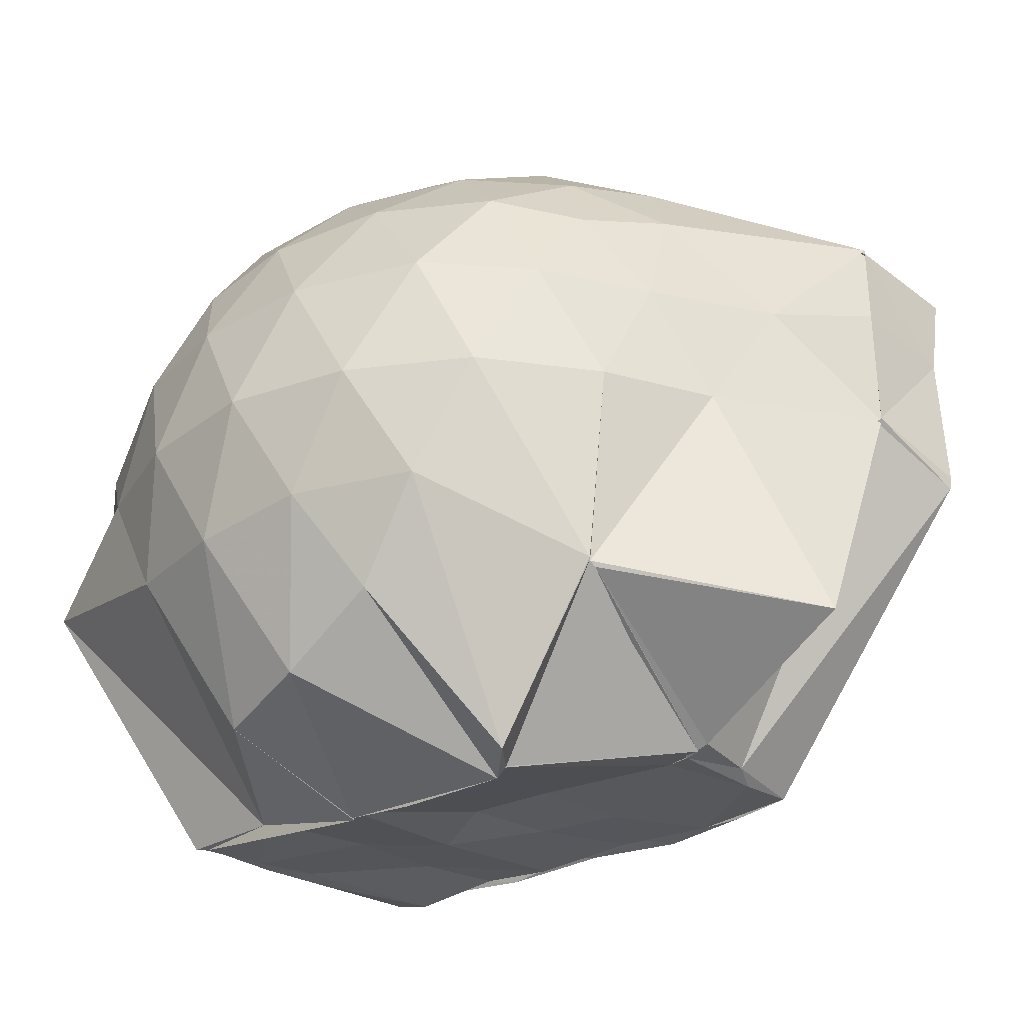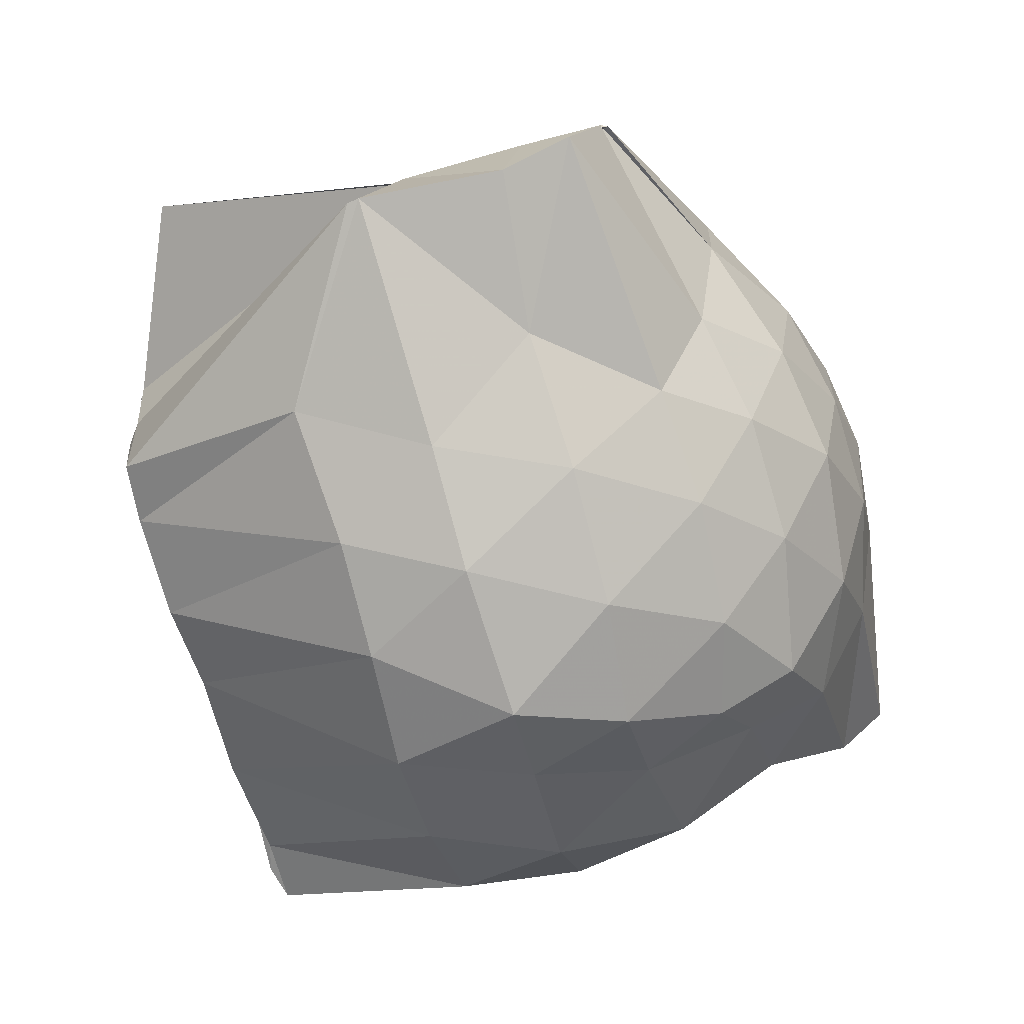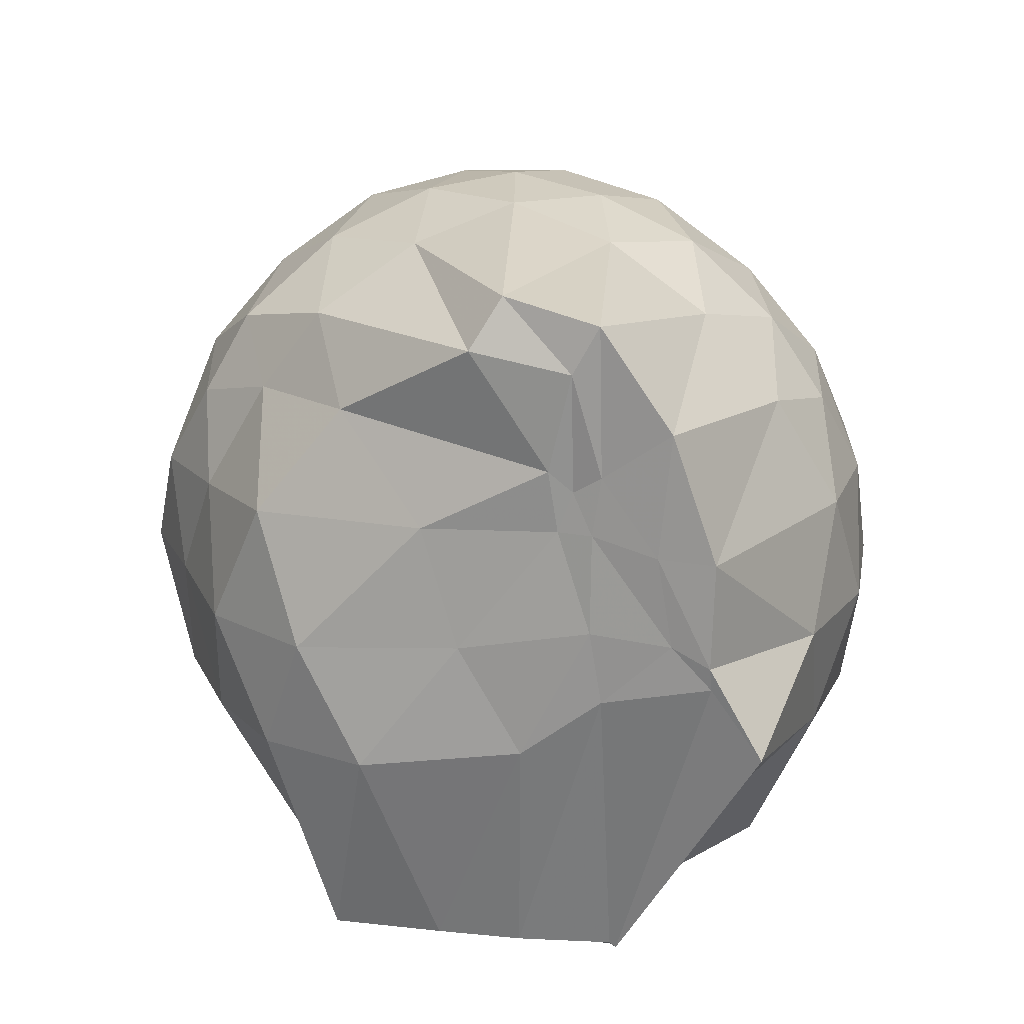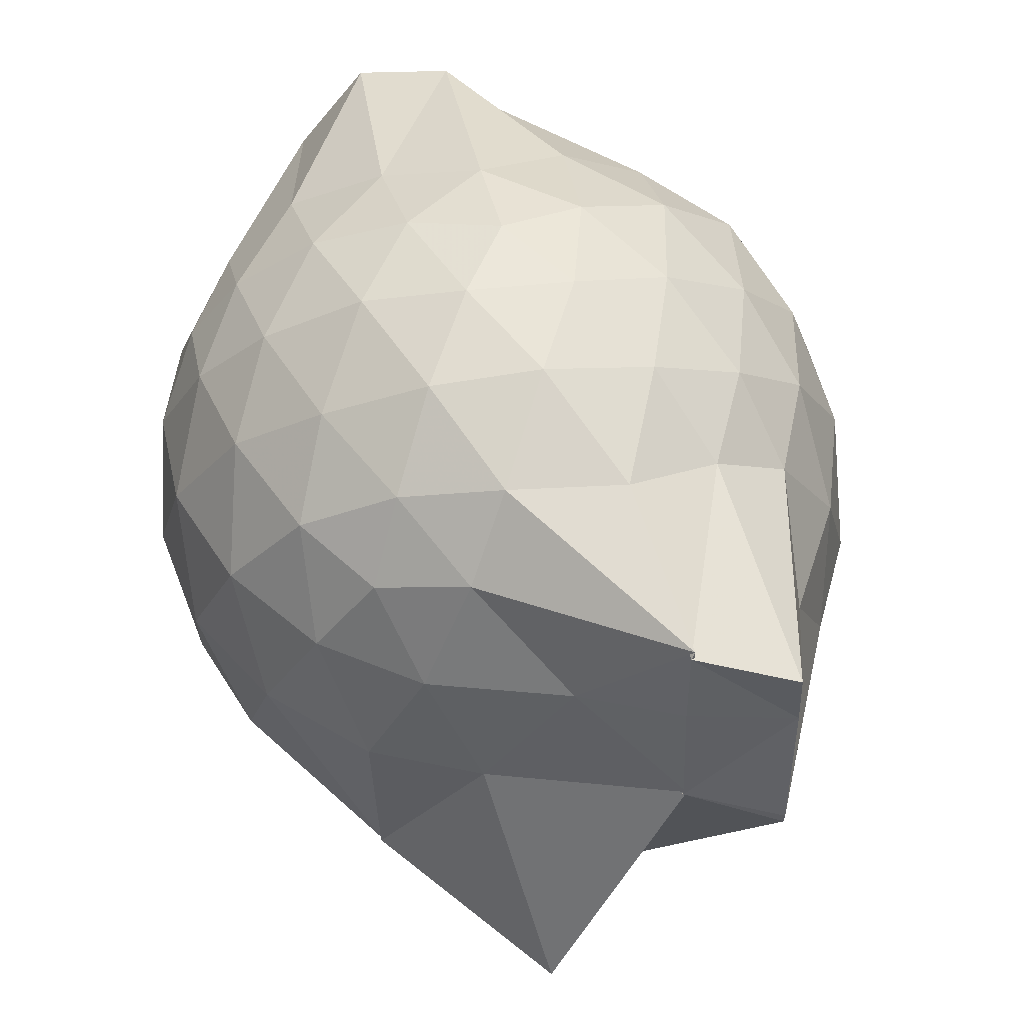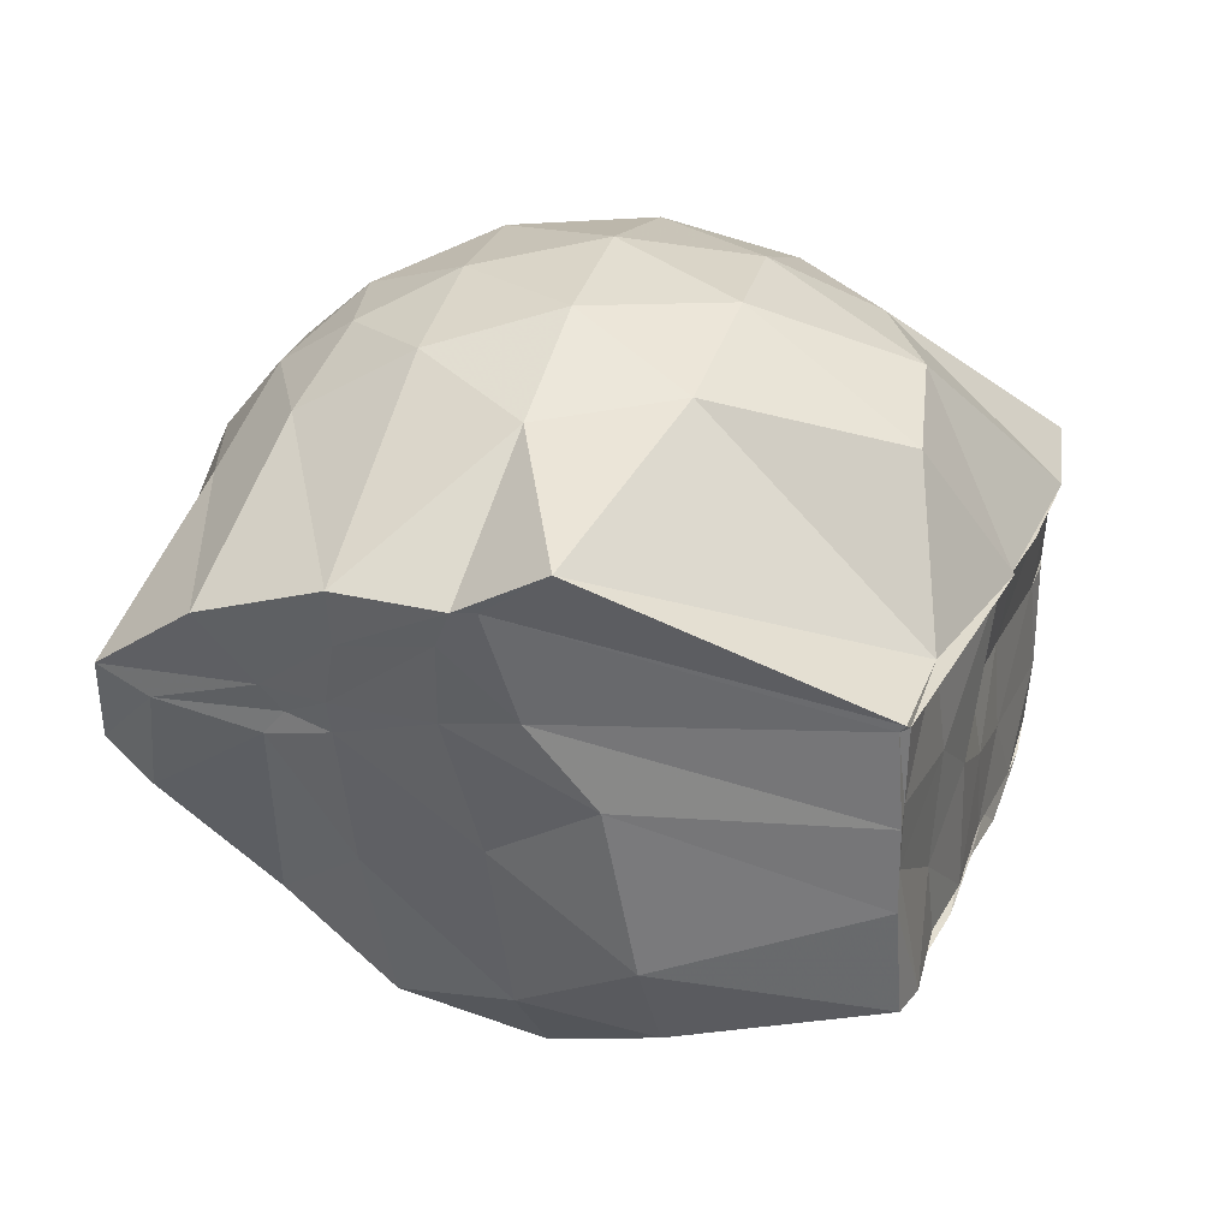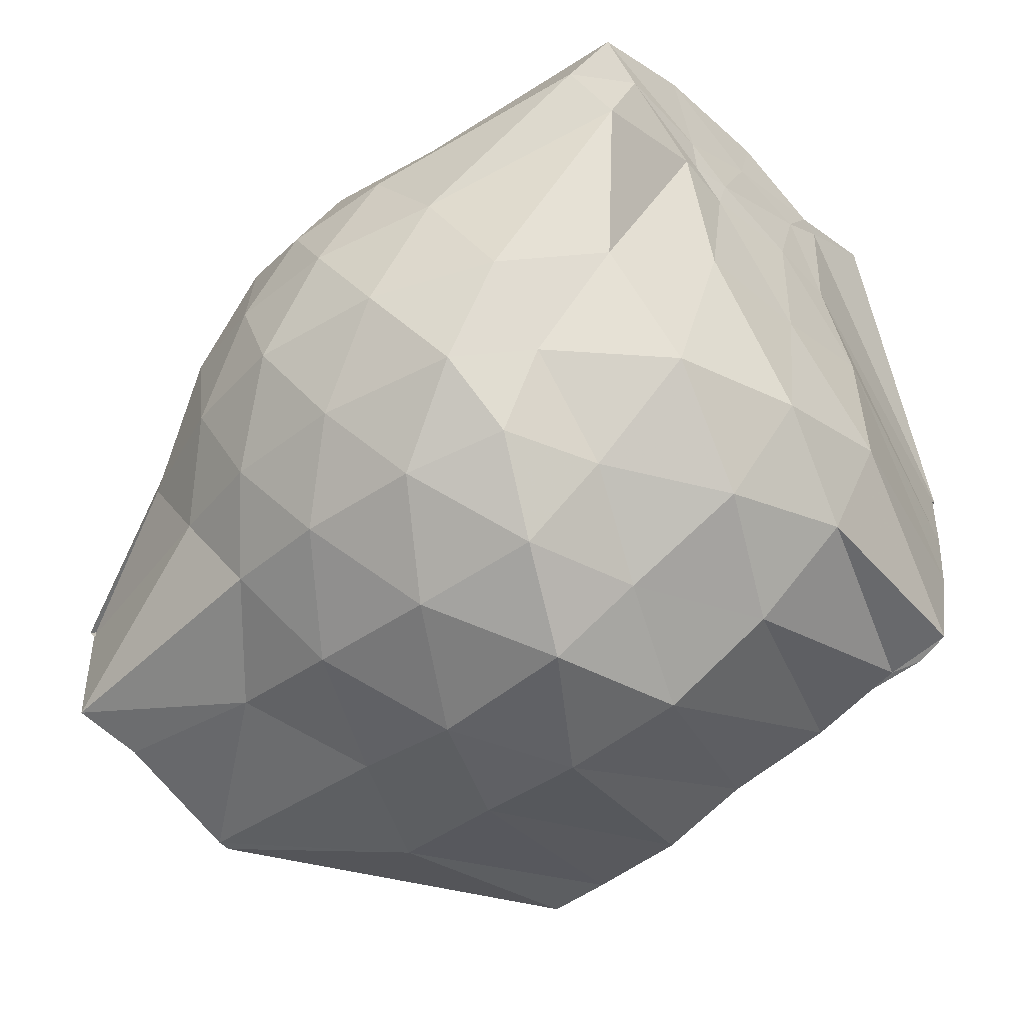
<metadata>
{"format":"obj","ext":"obj","renderer":"f3d","projection":"perspective","resolution":1024,"background":"white","views":[{"elev":-28.1,"azim":-140.7,"up":"+Z"},{"elev":-66.6,"azim":-73.9,"up":"+Y"},{"elev":19.0,"azim":92.2,"up":"+Z"},{"elev":46.4,"azim":-100.8,"up":"+Z"},{"elev":26.1,"azim":108.1,"up":"+Y"},{"elev":-65.5,"azim":40.3,"up":"+Y"}]}
</metadata>
<code>
v -2.428 -0.3442 0.2673
v -2.39 -0.3491 -1.423
v -1.589 -0.188 -0.2695
v -1.566 -0.1262 -0.2294
v -1.525 0.02478 -0.1183
v -1.933 0.2729 -0.1576
v -2.132 0.3922 -0.2061
v -2.354 0.3898 -0.151
v -2.627 0.3309 -0.126
v -2.896 0.215 -0.1482
v -3.068 0.07164 -0.2023
v -3.16 -0.1358 -0.1433
v -3.459 -0.5755 -0.1192
v -3.464 -0.5661 -0.1355
v -3.52 -0.806 -0.2005
v -2.926 -0.9217 -0.1516
v -2.677 -1.025 -0.1303
v -2.399 -1.086 -0.1503
v -2.169 -1.075 -0.2146
v -2.026 -0.9179 -0.1638
v -1.797 -0.7133 -0.1487
v -1.59 -0.2422 -0.2236
v -1.57 -0.1458 -0.3631
v -1.531 -0.002566 -0.4001
v -1.501 0.1224 -0.4032
v -1.965 0.4201 -0.4098
v -2.23 0.494 -0.4042
v -2.515 0.4851 -0.3864
v -2.811 0.3833 -0.3763
v -3.036 0.2102 -0.4029
v -3.194 -0.01744 -0.4144
v -3.328 -0.3409 -0.3716
v -3.468 -0.5643 -0.324
v -3.491 -0.819 -0.3616
v -3.14 -0.9211 -0.4015
v -2.86 -1.075 -0.3808
v -2.559 -1.172 -0.3853
v -2.269 -1.188 -0.418
v -2.064 -1.062 -0.4167
v -1.795 -0.9093 -0.3915
v -1.654 -0.5262 -0.3791
v -1.595 -0.2209 -0.3629
v -1.526 0.03112 -0.6033
v -1.5 0.1152 -0.6431
v -1.804 0.3654 -0.6782
v -2.079 0.4954 -0.678
v -2.378 0.5342 -0.6635
v -2.678 0.4794 -0.6671
v -2.948 0.334 -0.6671
v -3.154 0.1173 -0.6832
v -3.275 -0.1387 -0.6769
v -3.463 -0.5815 -0.6121
v -3.469 -0.5717 -0.6108
v -3.515 -0.8086 -0.6919
v -2.985 -1.041 -0.6728
v -2.724 -1.168 -0.6682
v -2.386 -1.245 -0.6557
v -2.172 -1.147 -0.6669
v -1.886 -1.031 -0.6825
v -1.691 -0.8137 -0.6818
v -1.624 -0.4439 -0.6521
v -1.564 -0.1484 -0.589
v -1.506 0.1195 -0.6945
v -1.472 0.232 -0.8475
v -1.961 0.3893 -0.9532
v -2.249 0.4761 -0.9637
v -2.526 0.4729 -0.9343
v -2.806 0.3774 -0.9311
v -3.086 0.09304 -1.124
v -3.087 0.09403 -1.135
v -3.489 -0.265 -1.242
v -3.457 -0.5687 -0.6188
v -3.511 -0.8087 -0.7195
v -3.113 -0.9382 -0.9631
v -2.829 -1.078 -0.9337
v -2.574 -1.156 -0.9371
v -2.293 -1.156 -0.9597
v -2.026 -1.048 -0.9684
v -1.782 -0.9027 -0.9562
v -1.643 -0.6718 -0.9517
v -1.596 -0.3021 -0.8943
v -1.563 -0.1216 -0.7528
v -1.695 -0.07939 -1.436
v -1.944 -0.06665 -1.434
v -2.159 0.258 -1.344
v -2.405 0.3307 -1.293
v -2.64 0.3441 -1.156
v -2.812 0.06482 -1.501
v -3.089 0.09325 -1.126
v -3.092 0.0819 -1.148
v -3.074 -0.3536 -1.424
v -3.048 -0.5272 -1.424
v -3.023 -0.7414 -1.429
v -2.884 -0.7492 -1.443
v -2.655 -0.8002 -1.439
v -2.438 -0.7662 -1.434
v -2.182 -0.7572 -1.445
v -1.946 -0.7533 -1.426
v -1.79 -0.7485 -1.43
v -1.74 -0.4996 -1.427
v -1.72 -0.3083 -1.431
v -1.695 -0.09416 -1.424
v -1.57 -0.1922 -0.0006237
v -1.564 -0.133 0.1084
v -1.972 0.1053 0.03472
v -2.179 0.2699 -0.02454
v -2.441 0.2294 0.02926
v -2.732 0.1322 0.03506
v -2.973 -0.001629 -0.01859
v -3.053 -0.2341 0.04088
v -3.086 -0.5082 0.03813
v -3 -0.7335 -0.0238
v -2.769 -0.8414 0.02793
v -2.493 -0.9238 0.03165
v -2.178 -0.9727 -0.03169
v -1.997 -0.7814 0.02238
v -1.624 -0.4161 0.03559
v -1.654 -0.3432 0.1507
v -2.077 -0.1124 0.1744
v -2.256 0.08175 0.1391
v -2.53 0.004195 0.1807
v -2.804 -0.1065 0.1478
v -2.83 -0.3627 0.1788
v -2.826 -0.6205 0.1372
v -2.576 -0.7074 0.1779
v -2.273 -0.774 0.1391
v -2.074 -0.5634 0.1693
v -2.185 -0.3382 0.2427
v -2.332 -0.1365 0.2321
v -2.603 -0.2291 0.2389
v -2.613 -0.4781 0.2338
v -2.361 -0.5475 0.2394
v -1.719 -0.09321 -1.439
v -2.28 -0.03155 -1.513
v -2.28 -0.02629 -1.509
v -2.726 -0.02283 -1.523
v -2.748 -0.0268 -1.498
v -3.052 -0.3472 -1.439
v -3.017 -0.3515 -1.445
v -3.022 -0.592 -1.443
v -2.784 -0.7496 -1.443
v -2.587 -0.7498 -1.427
v -2.356 -0.7498 -1.426
v -2.098 -0.7495 -1.425
v -1.876 -0.7498 -1.447
v -1.767 -0.4211 -1.421
v -1.739 -0.2664 -1.43
v -1.96 -0.06655 -1.431
v -2.28 -0.03223 -1.505
v -2.449 -0.02616 -1.522
v -2.747 -0.02852 -1.5
v -2.953 -0.3724 -1.439
v -2.649 -0.5664 -1.435
v -2.536 -0.7505 -1.427
v -2.283 -0.7486 -1.441
v -2.04 -0.5698 -1.422
v -2.049 -0.3112 -1.438
v -2.276 -0.02779 -1.491
v -2.438 -0.0307 -1.494
v -2.606 -0.3496 -1.428
v -2.452 -0.5286 -1.437
v -2.226 -0.4321 -1.447
f 3 23 4
f 4 23 24
f 4 24 5
f 5 24 25
f 5 25 6
f 6 25 26
f 6 26 7
f 7 26 27
f 7 27 8
f 8 27 28
f 8 28 9
f 9 28 29
f 9 29 10
f 10 29 30
f 10 30 11
f 11 30 31
f 11 31 12
f 12 31 32
f 12 32 13
f 13 32 33
f 13 33 14
f 14 33 34
f 14 34 15
f 15 34 35
f 15 35 16
f 16 35 36
f 16 36 17
f 17 36 37
f 17 37 18
f 18 37 38
f 18 38 19
f 19 38 39
f 19 39 20
f 20 39 40
f 20 40 21
f 21 40 41
f 21 41 22
f 22 41 42
f 22 42 3
f 3 42 23
f 23 43 24
f 24 43 44
f 24 44 25
f 25 44 45
f 25 45 26
f 26 45 46
f 26 46 27
f 27 46 47
f 27 47 28
f 28 47 48
f 28 48 29
f 29 48 49
f 29 49 30
f 30 49 50
f 30 50 31
f 31 50 51
f 31 51 32
f 32 51 52
f 32 52 33
f 33 52 53
f 33 53 34
f 34 53 54
f 34 54 35
f 35 54 55
f 35 55 36
f 36 55 56
f 36 56 37
f 37 56 57
f 37 57 38
f 38 57 58
f 38 58 39
f 39 58 59
f 39 59 40
f 40 59 60
f 40 60 41
f 41 60 61
f 41 61 42
f 42 61 62
f 42 62 23
f 23 62 43
f 43 63 44
f 44 63 64
f 44 64 45
f 45 64 65
f 45 65 46
f 46 65 66
f 46 66 47
f 47 66 67
f 47 67 48
f 48 67 68
f 48 68 49
f 49 68 69
f 49 69 50
f 50 69 70
f 50 70 51
f 51 70 71
f 51 71 52
f 52 71 72
f 52 72 53
f 53 72 73
f 53 73 54
f 54 73 74
f 54 74 55
f 55 74 75
f 55 75 56
f 56 75 76
f 56 76 57
f 57 76 77
f 57 77 58
f 58 77 78
f 58 78 59
f 59 78 79
f 59 79 60
f 60 79 80
f 60 80 61
f 61 80 81
f 61 81 62
f 62 81 82
f 62 82 43
f 43 82 63
f 63 83 64
f 64 83 84
f 64 84 65
f 65 84 85
f 65 85 66
f 66 85 86
f 66 86 67
f 67 86 87
f 67 87 68
f 68 87 88
f 68 88 69
f 69 88 89
f 69 89 70
f 70 89 90
f 70 90 71
f 71 90 91
f 71 91 72
f 72 91 92
f 72 92 73
f 73 92 93
f 73 93 74
f 74 93 94
f 74 94 75
f 75 94 95
f 75 95 76
f 76 95 96
f 76 96 77
f 77 96 97
f 77 97 78
f 78 97 98
f 78 98 79
f 79 98 99
f 79 99 80
f 80 99 100
f 80 100 81
f 81 100 101
f 81 101 82
f 82 101 102
f 82 102 63
f 63 102 83
f 103 104 118
f 104 119 118
f 104 105 119
f 105 120 119
f 105 106 120
f 106 107 120
f 107 121 120
f 107 108 121
f 108 122 121
f 108 109 122
f 109 110 122
f 110 123 122
f 110 111 123
f 111 124 123
f 111 112 124
f 112 113 124
f 113 125 124
f 113 114 125
f 114 126 125
f 114 115 126
f 115 116 126
f 116 127 126
f 116 117 127
f 117 118 127
f 117 103 118
f 118 119 128
f 119 129 128
f 119 120 129
f 120 121 129
f 121 130 129
f 121 122 130
f 122 123 130
f 123 131 130
f 123 124 131
f 124 125 131
f 125 132 131
f 125 126 132
f 126 127 132
f 127 128 132
f 127 118 128
f 133 148 134
f 134 148 149
f 134 149 135
f 135 149 150
f 135 150 136
f 136 150 137
f 137 150 151
f 137 151 138
f 138 151 152
f 138 152 139
f 139 152 140
f 140 152 153
f 140 153 141
f 141 153 154
f 141 154 142
f 142 154 143
f 143 154 155
f 143 155 144
f 144 155 156
f 144 156 145
f 145 156 146
f 146 156 157
f 146 157 147
f 147 157 148
f 147 148 133
f 148 158 149
f 149 158 159
f 149 159 150
f 150 159 151
f 151 159 160
f 151 160 152
f 152 160 153
f 153 160 161
f 153 161 154
f 154 161 155
f 155 161 162
f 155 162 156
f 156 162 157
f 157 162 158
f 157 158 148
f 3 4 103
f 103 4 104
f 4 5 104
f 104 5 105
f 5 6 105
f 105 6 106
f 6 7 106
f 7 8 106
f 106 8 107
f 8 9 107
f 107 9 108
f 9 10 108
f 108 10 109
f 10 11 109
f 11 12 109
f 109 12 110
f 12 13 110
f 110 13 111
f 13 14 111
f 111 14 112
f 14 15 112
f 15 16 112
f 112 16 113
f 16 17 113
f 113 17 114
f 17 18 114
f 114 18 115
f 18 19 115
f 19 20 115
f 115 20 116
f 20 21 116
f 116 21 117
f 21 22 117
f 117 22 103
f 22 3 103
f 83 133 84
f 84 133 134
f 84 134 85
f 85 134 135
f 85 135 86
f 86 135 136
f 86 136 87
f 87 136 88
f 88 136 137
f 88 137 89
f 89 137 138
f 89 138 90
f 90 138 139
f 90 139 91
f 91 139 92
f 92 139 140
f 92 140 93
f 93 140 141
f 93 141 94
f 94 141 142
f 94 142 95
f 95 142 96
f 96 142 143
f 96 143 97
f 97 143 144
f 97 144 98
f 98 144 145
f 98 145 99
f 99 145 100
f 100 145 146
f 100 146 101
f 101 146 147
f 101 147 102
f 102 147 133
f 102 133 83
f 128 129 1
f 129 130 1
f 130 131 1
f 131 132 1
f 132 128 1
f 159 158 2
f 160 159 2
f 161 160 2
f 162 161 2
f 158 162 2

</code>
